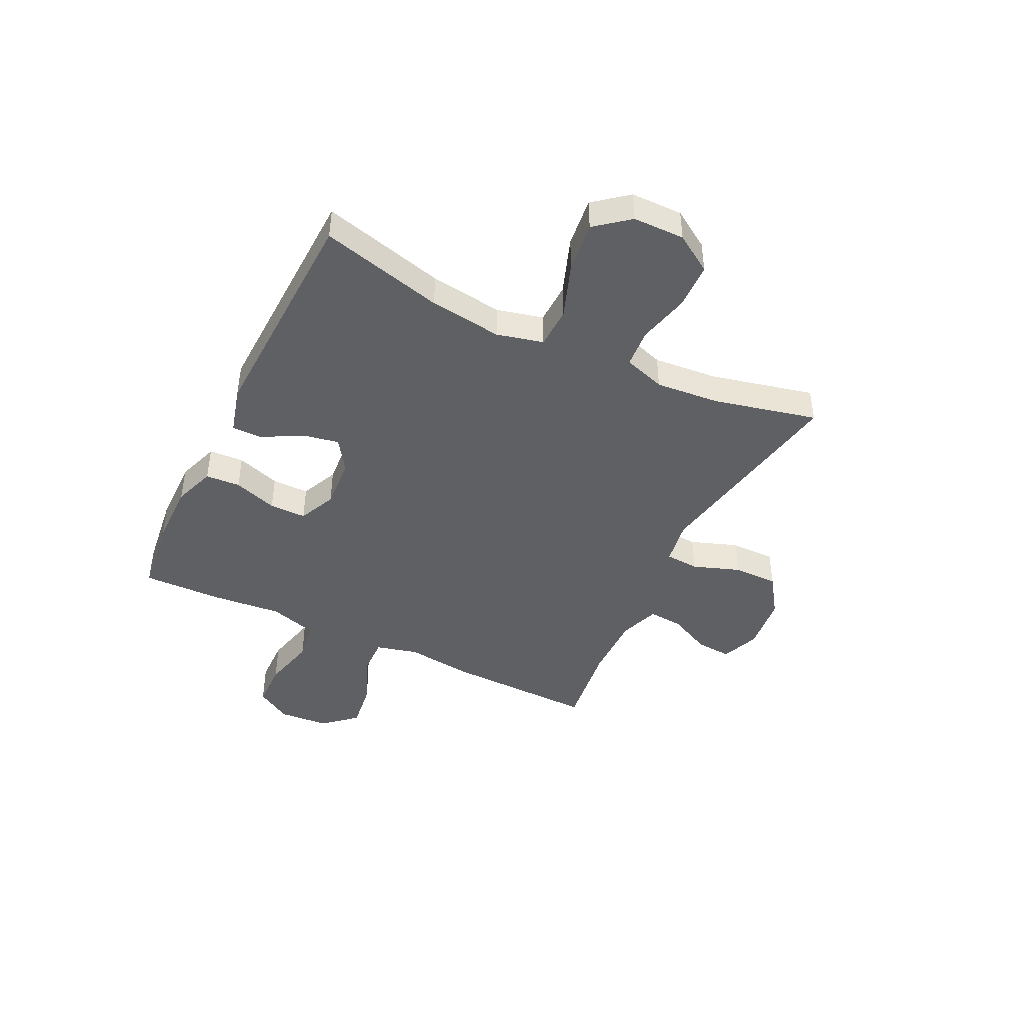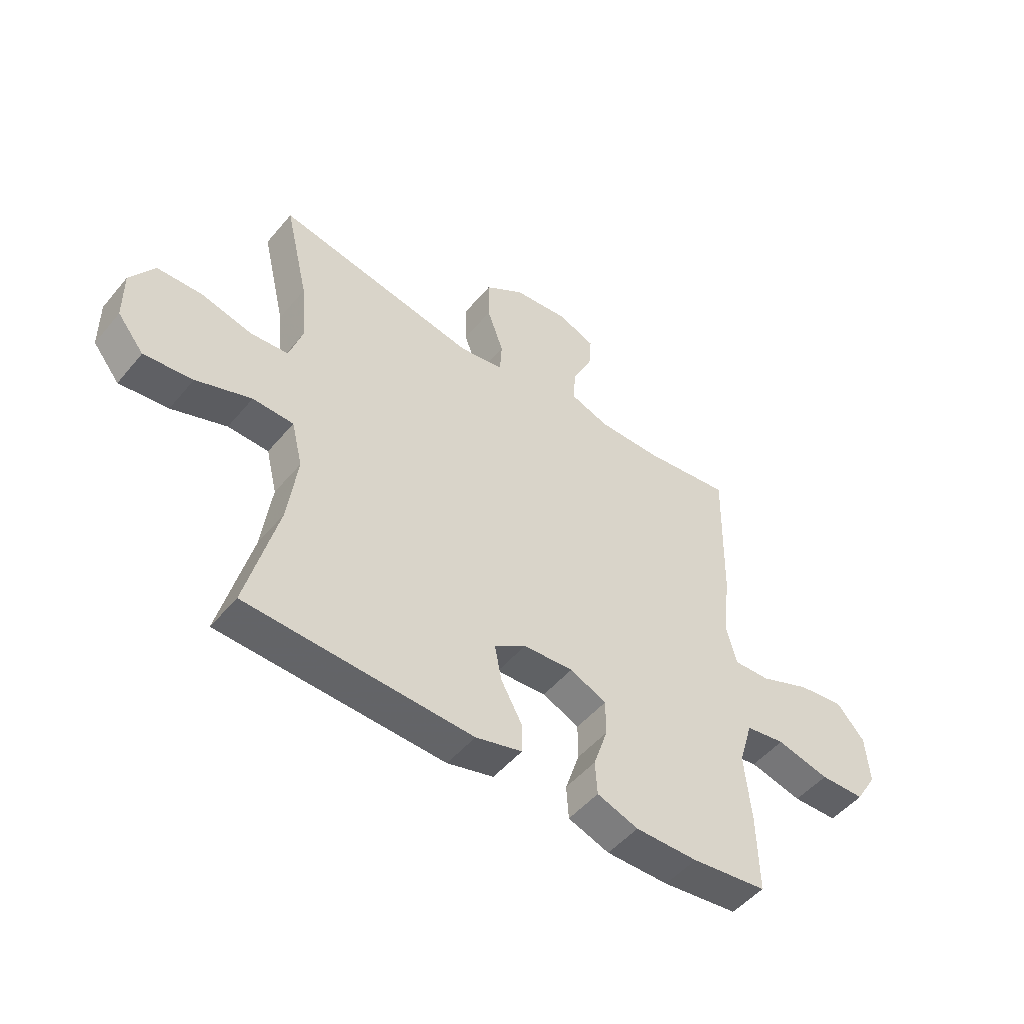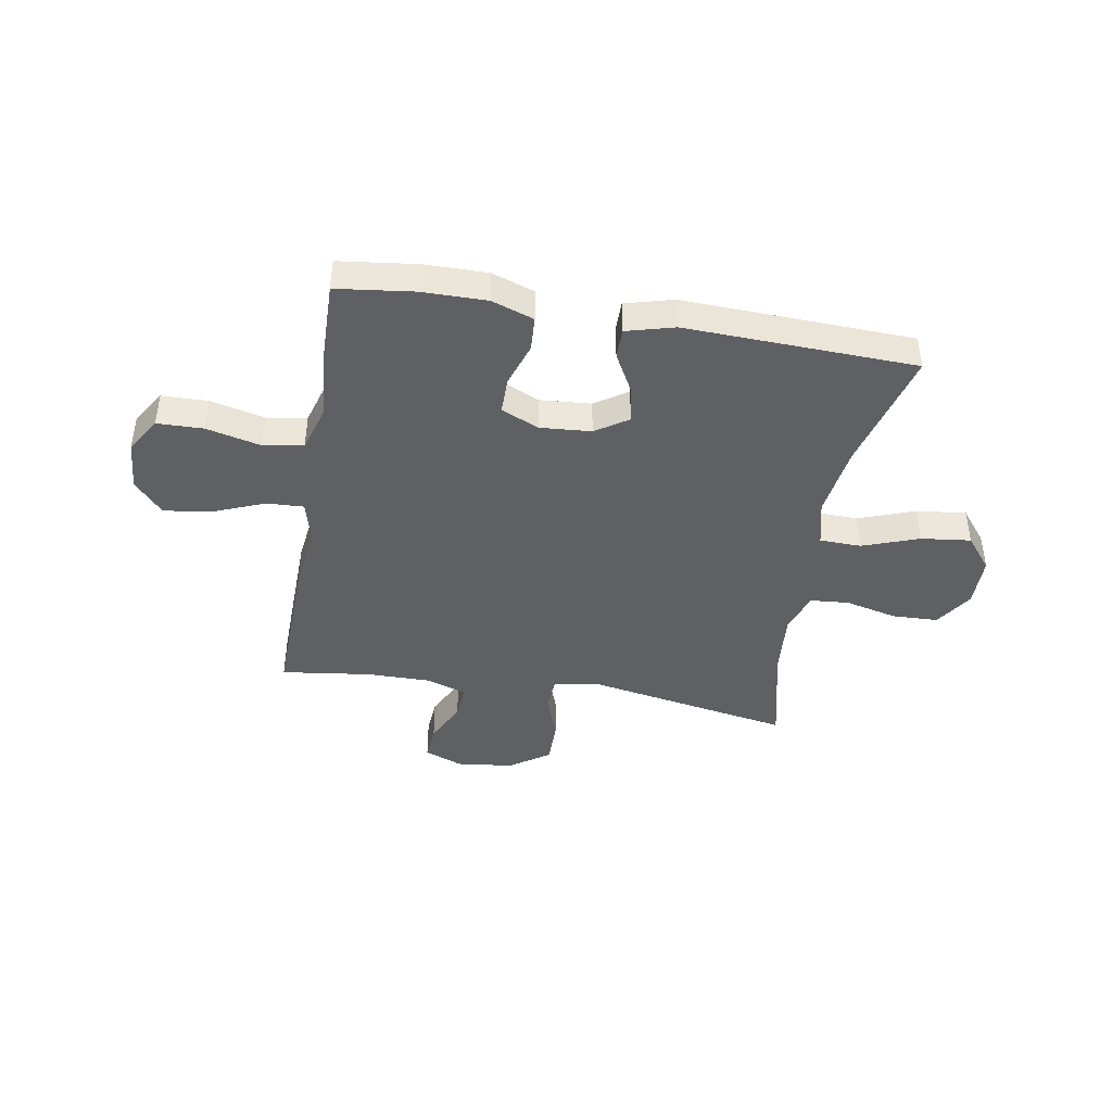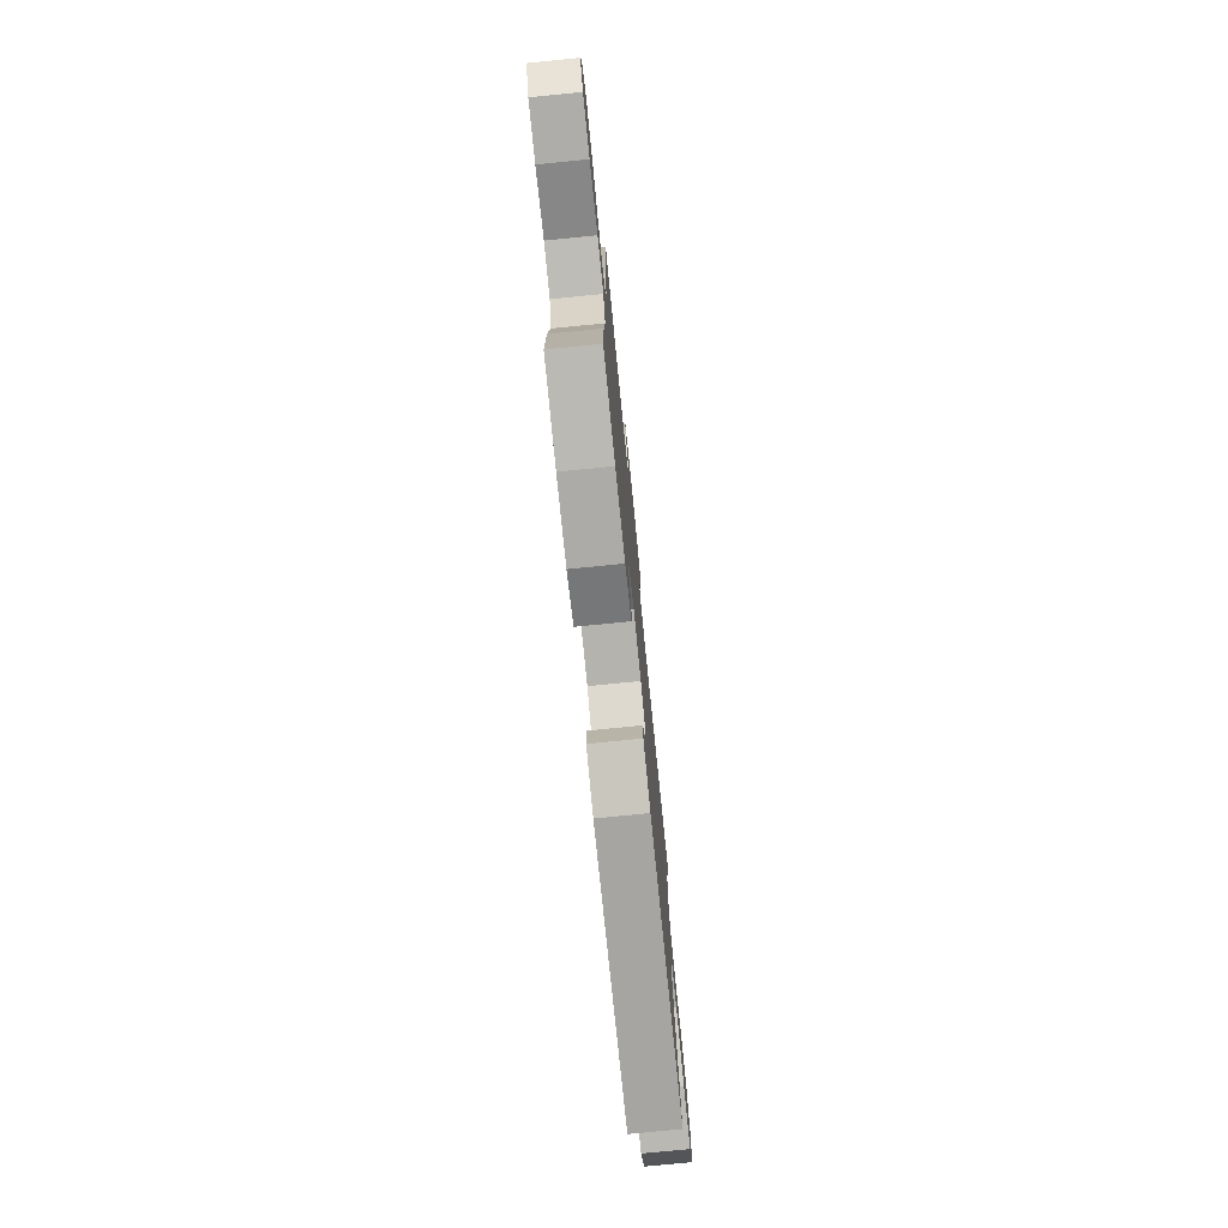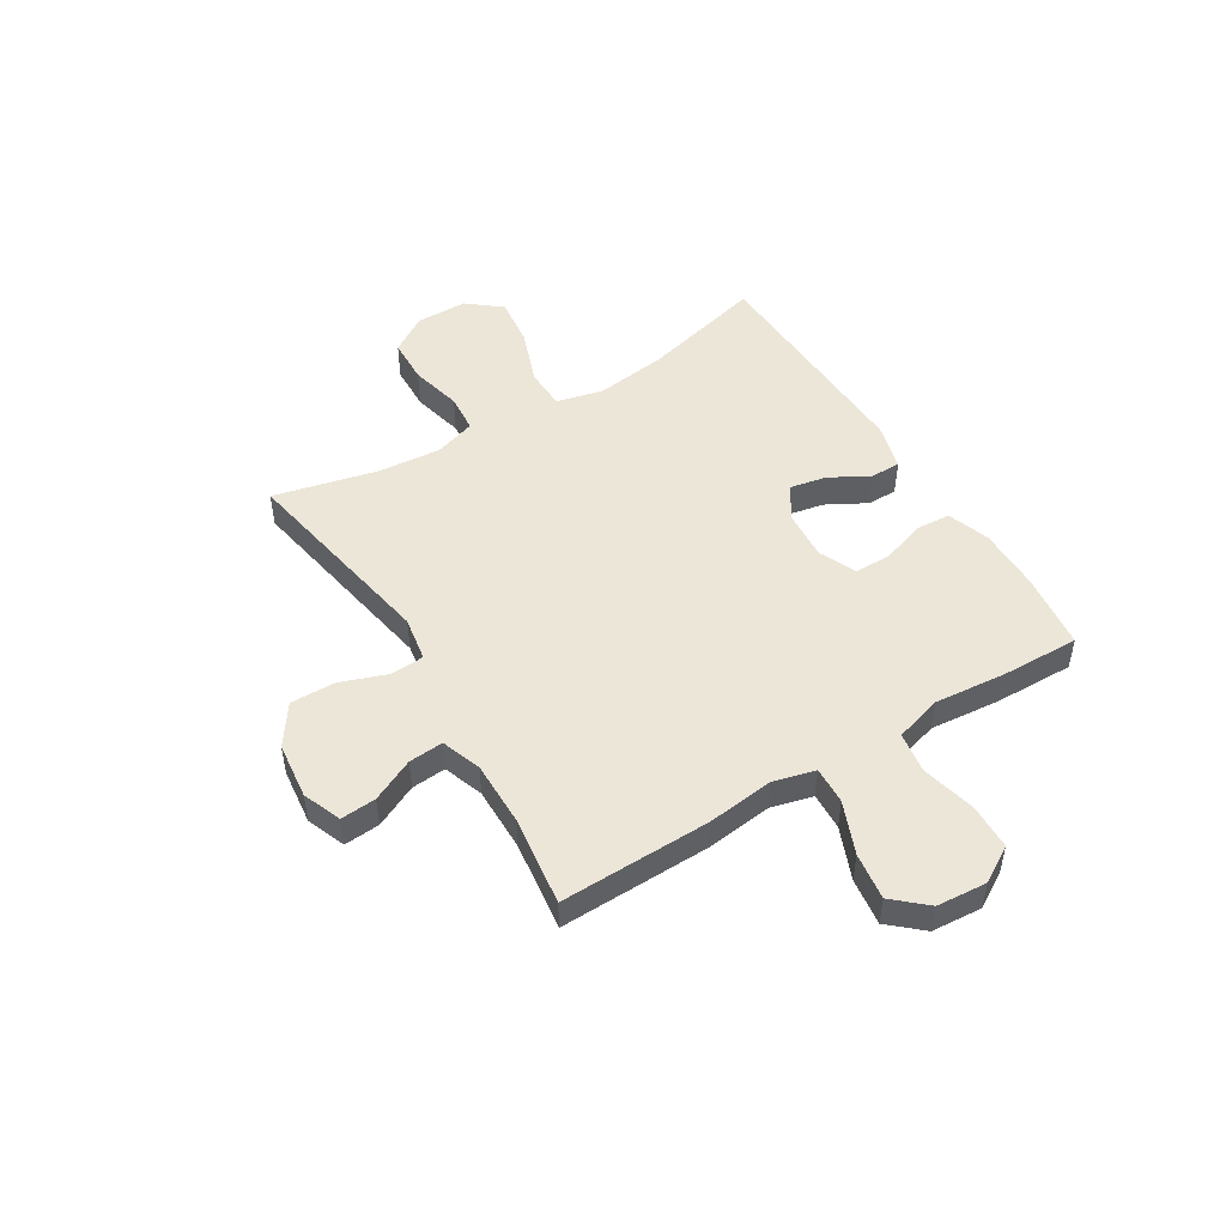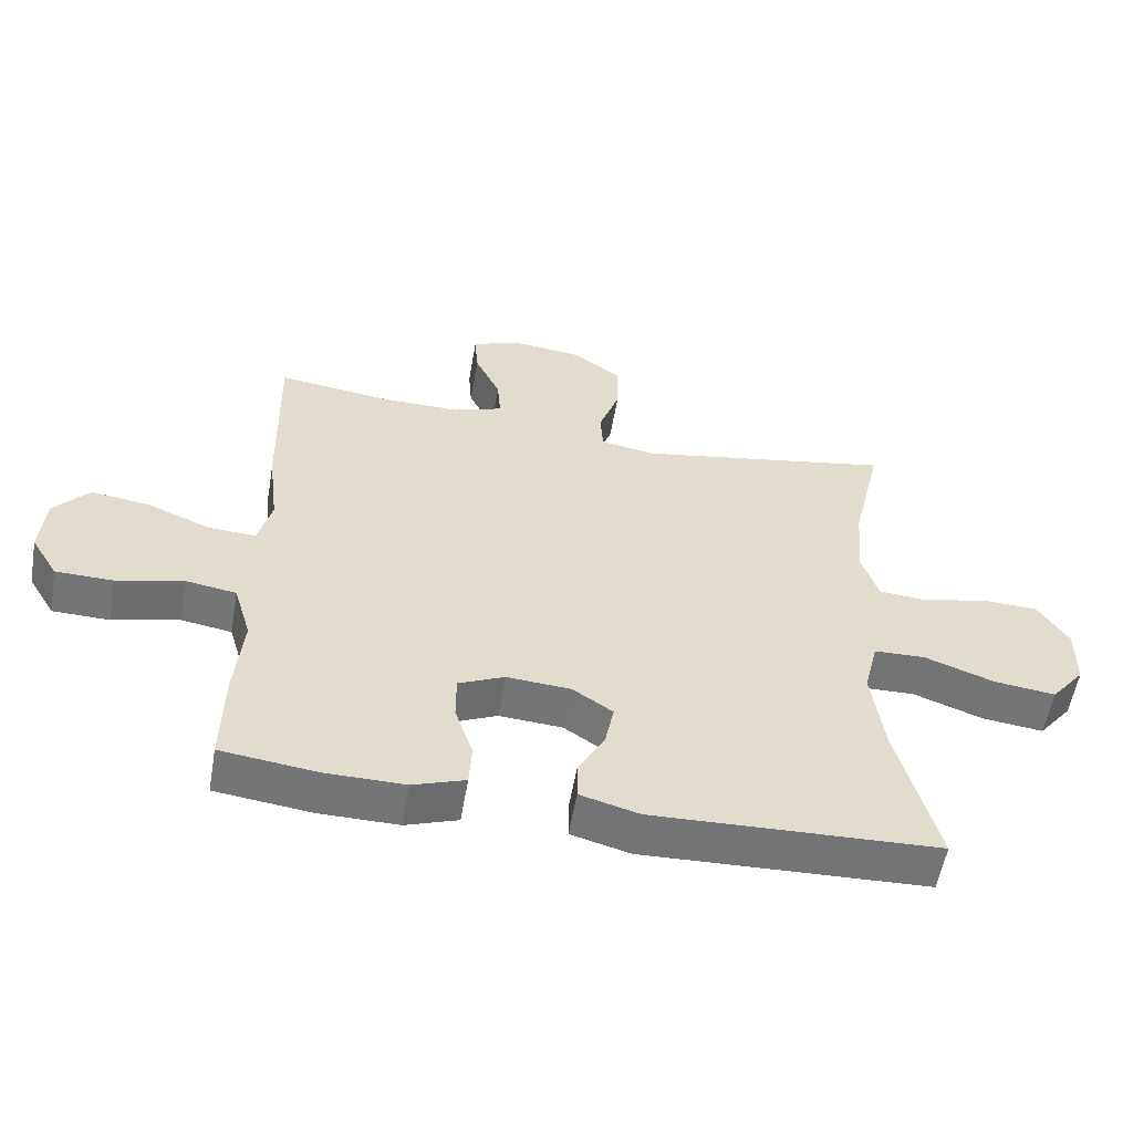
<metadata>
{"format":"obj","ext":"obj","renderer":"f3d","projection":"perspective","resolution":1024,"background":"white","views":[{"elev":-43.7,"azim":-116.0,"up":"+Y"},{"elev":-50.2,"azim":-38.3,"up":"+Z"},{"elev":-42.4,"azim":170.2,"up":"+Y"},{"elev":-75.9,"azim":95.7,"up":"+Z"},{"elev":49.2,"azim":58.6,"up":"+Y"},{"elev":-56.3,"azim":170.2,"up":"+Z"}]}
</metadata>
<code>
v 0.5 0.07 0.5
v 0.494 0.07 0.221
v 0.479 0.07 0.098
v 0.499 0.07 0.02
v 0.568 0.07 0.023
v 0.664 0.07 0.062
v 0.751 0.07 0.074
v 0.804 0.07 0.014
v 0.811 0.07 -0.079
v 0.771 0.07 -0.145
v 0.686 0.07 -0.147
v 0.586 0.07 -0.123
v 0.511 0.07 -0.135
v 0.485 0.07 -0.223
v 0.497 0.07 -0.353
v 0.5 0.07 -0.5
v 0.357 0.07 -0.518
v 0.239 0.07 -0.519
v 0.161 0.07 -0.492
v 0.157 0.07 -0.428
v 0.184 0.07 -0.347
v 0.184 0.07 -0.279
v 0.115 0.07 -0.248
v 0.02 0.07 -0.255
v -0.04 0.07 -0.295
v -0.027 0.07 -0.362
v 0.013 0.07 -0.435
v 0.013 0.07 -0.491
v -0.075 0.07 -0.515
v -0.5 0.07 -0.5
v -0.441 0.07 -0.272
v -0.423 0.07 -0.138
v -0.444 0.07 -0.052
v -0.521 0.07 -0.05
v -0.625 0.07 -0.088
v -0.717 0.07 -0.099
v -0.767 0.07 -0.037
v -0.768 0.07 0.058
v -0.723 0.07 0.128
v -0.638 0.07 0.131
v -0.542 0.07 0.108
v -0.47 0.07 0.114
v -0.445 0.07 0.191
v -0.455 0.07 0.308
v -0.5 0.07 0.5
v -0.117 0.07 0.431
v -0.034 0.07 0.445
v -0.03 0.07 0.507
v -0.061 0.07 0.594
v -0.062 0.07 0.677
v 0.012 0.07 0.728
v 0.117 0.07 0.74
v 0.188 0.07 0.712
v 0.183 0.07 0.646
v 0.145 0.07 0.567
v 0.14 0.07 0.503
v 0.214 0.07 0.477
v 0.334 0.07 0.478
v 0.5 0 0.5
v 0.494 0 0.221
v 0.479 0 0.098
v 0.499 0 0.02
v 0.568 0 0.023
v 0.664 0 0.062
v 0.751 0 0.074
v 0.804 0 0.014
v 0.811 0 -0.079
v 0.771 0 -0.145
v 0.686 0 -0.147
v 0.586 0 -0.123
v 0.511 0 -0.135
v 0.485 0 -0.223
v 0.497 0 -0.353
v 0.5 0 -0.5
v 0.357 0 -0.518
v 0.239 0 -0.519
v 0.161 0 -0.492
v 0.157 0 -0.428
v 0.184 0 -0.347
v 0.184 0 -0.279
v 0.115 0 -0.248
v 0.02 0 -0.255
v -0.04 0 -0.295
v -0.027 0 -0.362
v 0.013 0 -0.435
v 0.013 0 -0.491
v -0.075 0 -0.515
v -0.5 0 -0.5
v -0.441 0 -0.272
v -0.423 0 -0.138
v -0.444 0 -0.052
v -0.521 0 -0.05
v -0.625 0 -0.088
v -0.717 0 -0.099
v -0.767 0 -0.037
v -0.768 0 0.058
v -0.723 0 0.128
v -0.638 0 0.131
v -0.542 0 0.108
v -0.47 0 0.114
v -0.445 0 0.191
v -0.455 0 0.308
v -0.5 0 0.5
v -0.117 0 0.431
v -0.034 0 0.445
v -0.03 0 0.507
v -0.061 0 0.594
v -0.062 0 0.677
v 0.012 0 0.728
v 0.117 0 0.74
v 0.188 0 0.712
v 0.183 0 0.646
v 0.145 0 0.567
v 0.14 0 0.503
v 0.214 0 0.477
v 0.334 0 0.478
f 52 53 54 55
f 52 55 56
f 51 52 56
f 48 49 50 51
f 47 48 51 56
f 44 45 46
f 43 44 46 47
f 42 43 47 56
f 38 39 40 41
f 38 41 42
f 37 38 42
f 34 35 36 37
f 33 34 37 42
f 32 33 42 56
f 28 29 30 31
f 26 27 28 31
f 25 26 31 32
f 24 25 32 56
f 18 19 20 21
f 18 21 22
f 17 18 22
f 14 15 16 17
f 13 14 17 22
f 9 10 11 12
f 9 12 13
f 8 9 13
f 5 6 7 8
f 4 5 8 13
f 3 4 13 22
f 58 1 2 3
f 57 58 3 22
f 23 24 56 57
f 22 23 57
f 113 112 111 110
f 114 113 110
f 114 110 109
f 109 108 107 106
f 114 109 106 105
f 104 103 102
f 105 104 102 101
f 114 105 101 100
f 99 98 97 96
f 100 99 96
f 100 96 95
f 95 94 93 92
f 100 95 92 91
f 114 100 91 90
f 89 88 87 86
f 89 86 85 84
f 90 89 84 83
f 114 90 83 82
f 79 78 77 76
f 80 79 76
f 80 76 75
f 75 74 73 72
f 80 75 72 71
f 70 69 68 67
f 71 70 67
f 71 67 66
f 66 65 64 63
f 71 66 63 62
f 80 71 62 61
f 61 60 59 116
f 80 61 116 115
f 115 114 82 81
f 115 81 80
f 1 59 60 2
f 2 60 61 3
f 3 61 62 4
f 4 62 63 5
f 5 63 64 6
f 6 64 65 7
f 7 65 66 8
f 8 66 67 9
f 9 67 68 10
f 10 68 69 11
f 11 69 70 12
f 12 70 71 13
f 13 71 72 14
f 14 72 73 15
f 15 73 74 16
f 16 74 75 17
f 17 75 76 18
f 18 76 77 19
f 19 77 78 20
f 20 78 79 21
f 21 79 80 22
f 22 80 81 23
f 23 81 82 24
f 24 82 83 25
f 25 83 84 26
f 26 84 85 27
f 27 85 86 28
f 28 86 87 29
f 29 87 88 30
f 30 88 89 31
f 31 89 90 32
f 32 90 91 33
f 33 91 92 34
f 34 92 93 35
f 35 93 94 36
f 36 94 95 37
f 37 95 96 38
f 38 96 97 39
f 39 97 98 40
f 40 98 99 41
f 41 99 100 42
f 42 100 101 43
f 43 101 102 44
f 44 102 103 45
f 45 103 104 46
f 46 104 105 47
f 47 105 106 48
f 48 106 107 49
f 49 107 108 50
f 50 108 109 51
f 51 109 110 52
f 52 110 111 53
f 53 111 112 54
f 54 112 113 55
f 55 113 114 56
f 56 114 115 57
f 57 115 116 58
f 58 116 59 1

</code>
